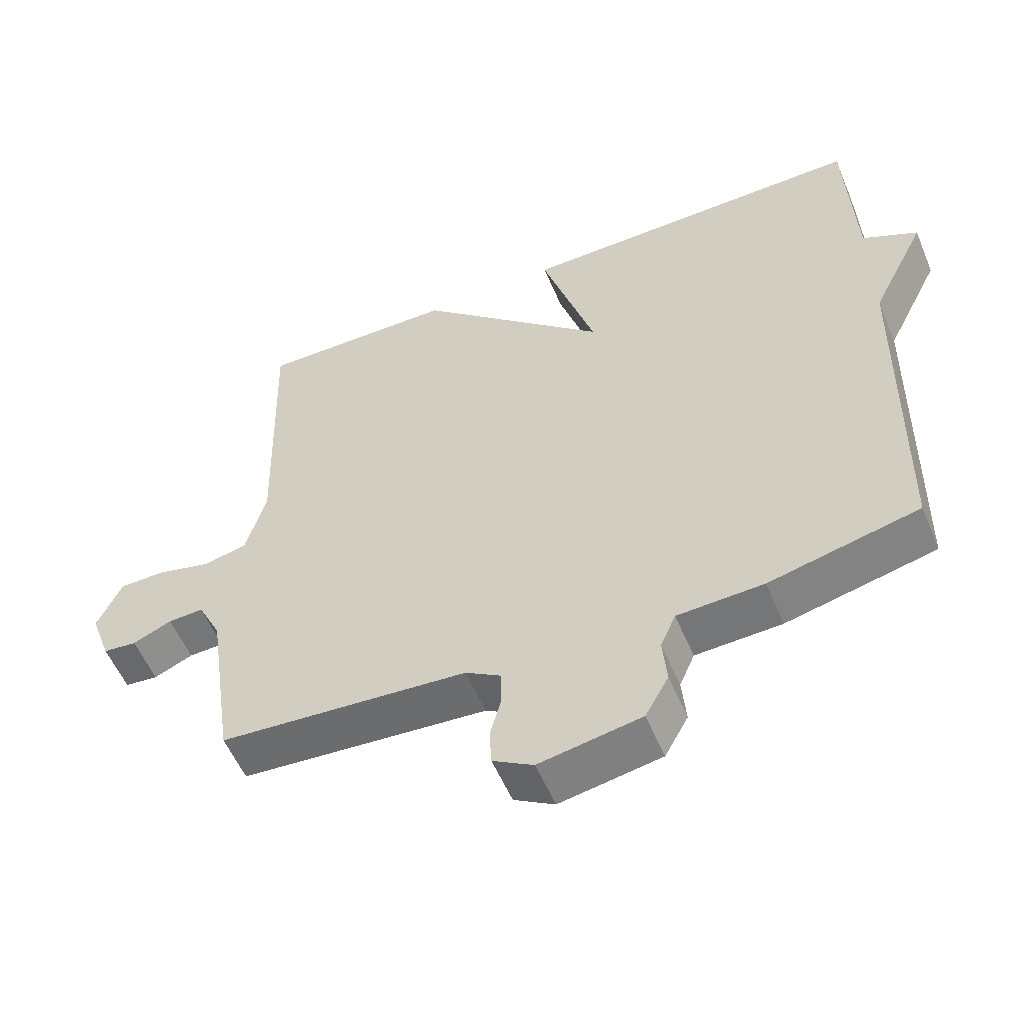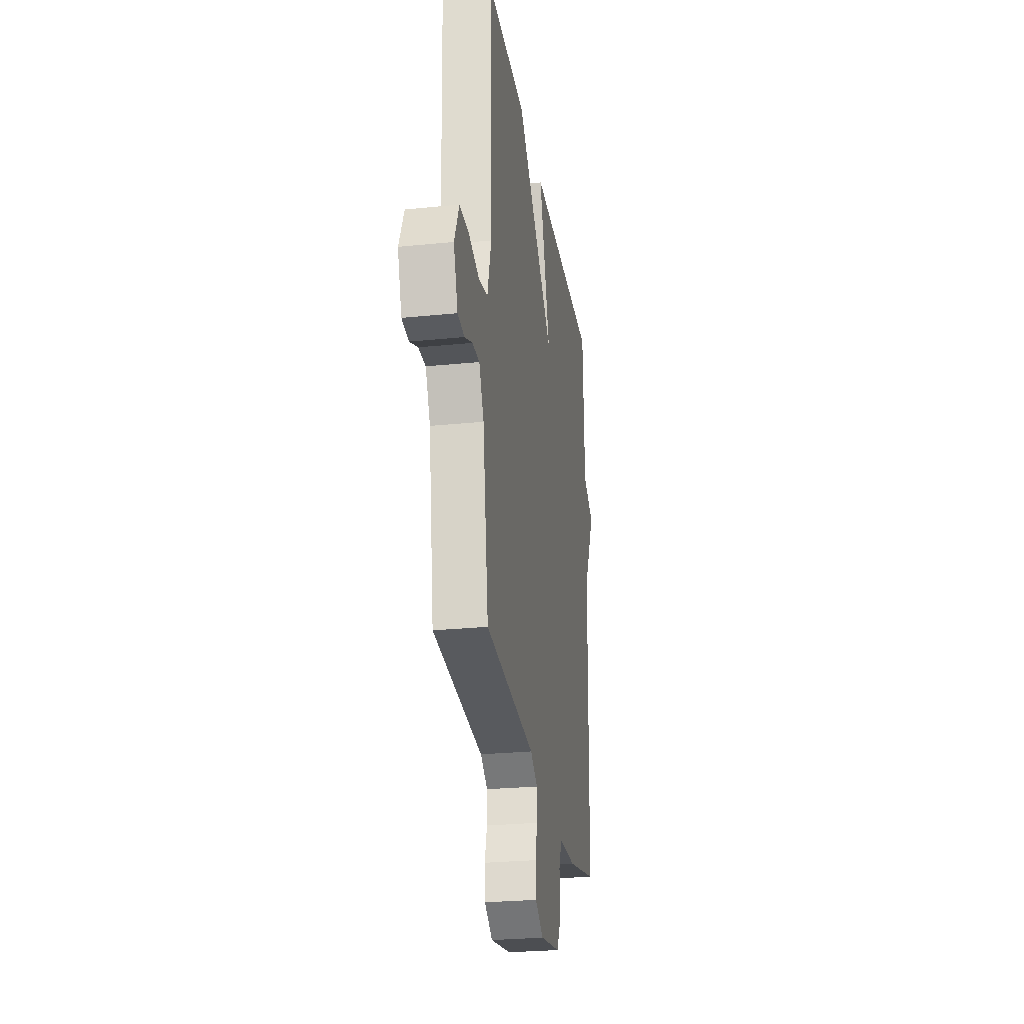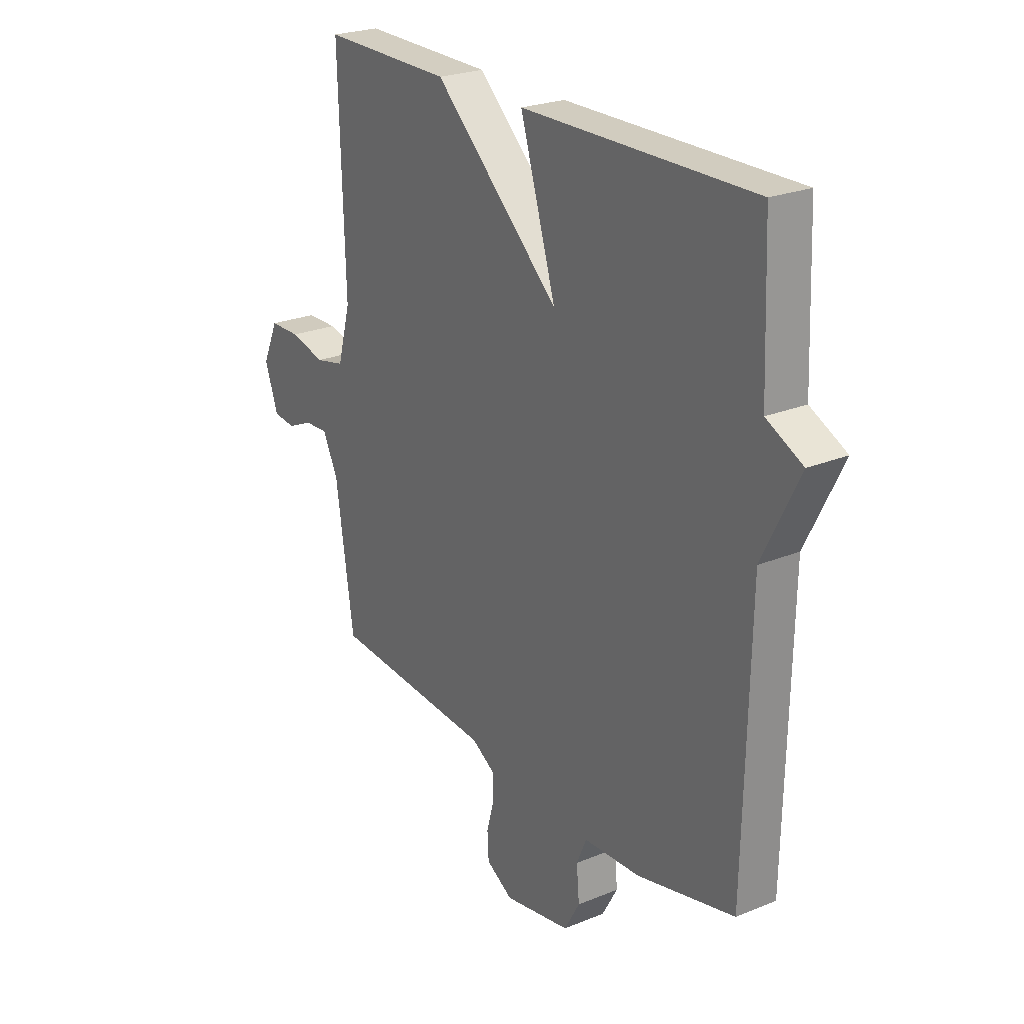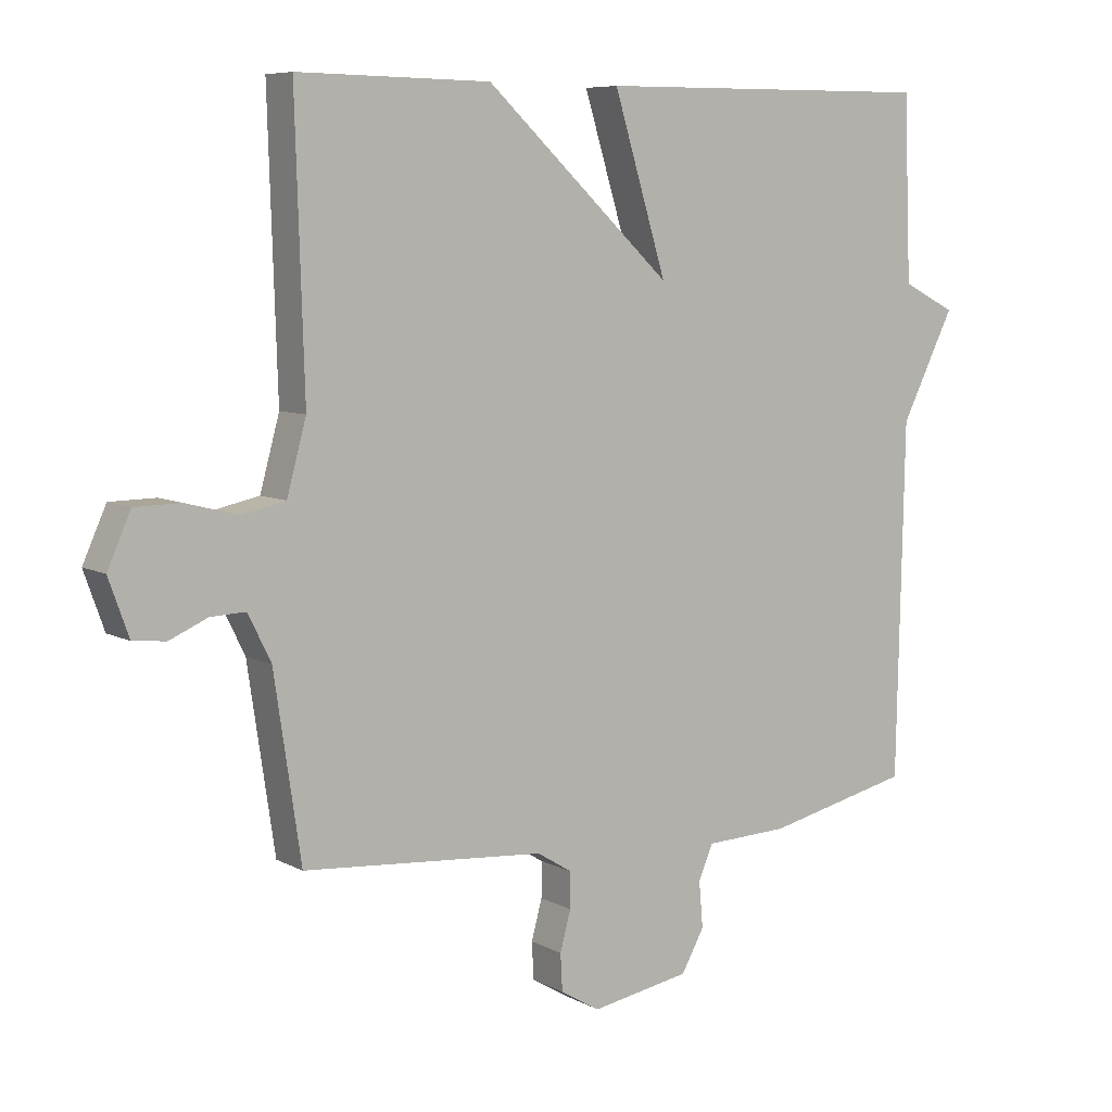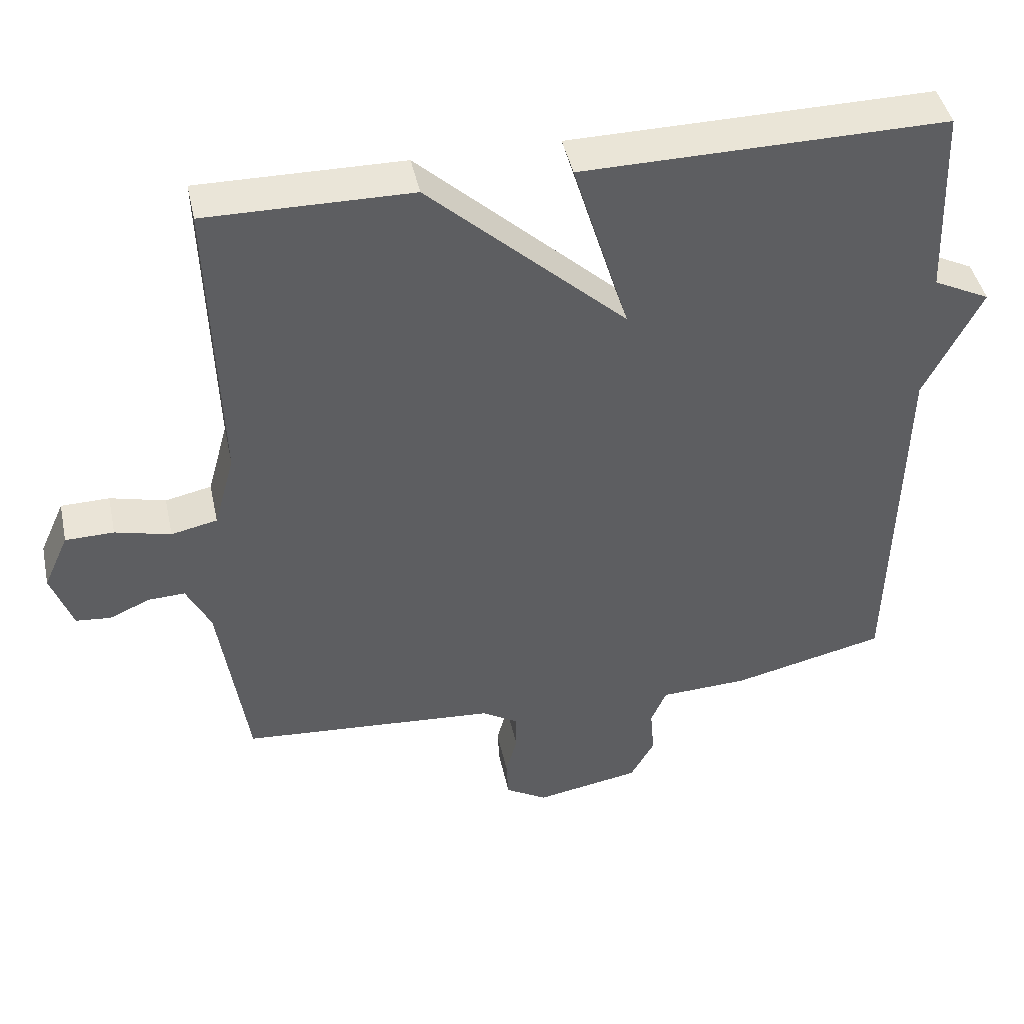
<metadata>
{"format":"obj","ext":"obj","renderer":"f3d","projection":"perspective","resolution":1024,"background":"white","views":[{"elev":-55.7,"azim":-157.3,"up":"+Z"},{"elev":-26.7,"azim":99.0,"up":"+Z"},{"elev":24.2,"azim":-124.2,"up":"+Z"},{"elev":7.4,"azim":145.5,"up":"+Z"},{"elev":44.3,"azim":167.9,"up":"+Z"}]}
</metadata>
<code>
v 0.5 0.07 -0.5
v 0.138 0.07 -0.528
v 0.086 0.07 -0.56
v 0.086 0.07 -0.613
v 0.102 0.07 -0.672
v 0.099 0.07 -0.727
v 0.04 0.07 -0.762
v -0.108 0.07 -0.736
v -0.142 0.07 -0.675
v -0.136 0.07 -0.606
v -0.158 0.07 -0.555
v -0.283 0.07 -0.55
v -0.5 0.07 -0.5
v -0.511 0.07 0.027
v -0.591 0.07 0.187
v -0.511 0.07 0.227
v -0.5 0.07 0.5
v 0.012 0.07 0.496
v -0.067 0.07 0.238
v 0.212 0.07 0.496
v 0.5 0.07 0.5
v 0.487 0.07 0.08
v 0.516 0.07 -0.026
v 0.581 0.07 -0.04
v 0.659 0.07 -0.02
v 0.727 0.07 -0.021
v 0.762 0.07 -0.099
v 0.732 0.07 -0.183
v 0.683 0.07 -0.188
v 0.626 0.07 -0.163
v 0.574 0.07 -0.161
v 0.54 0.07 -0.23
v 0.5 0 -0.5
v 0.138 0 -0.528
v 0.086 0 -0.56
v 0.086 0 -0.613
v 0.102 0 -0.672
v 0.099 0 -0.727
v 0.04 0 -0.762
v -0.108 0 -0.736
v -0.142 0 -0.675
v -0.136 0 -0.606
v -0.158 0 -0.555
v -0.283 0 -0.55
v -0.5 0 -0.5
v -0.511 0 0.027
v -0.591 0 0.187
v -0.511 0 0.227
v -0.5 0 0.5
v 0.012 0 0.496
v -0.067 0 0.238
v 0.212 0 0.496
v 0.5 0 0.5
v 0.487 0 0.08
v 0.516 0 -0.026
v 0.581 0 -0.04
v 0.659 0 -0.02
v 0.727 0 -0.021
v 0.762 0 -0.099
v 0.732 0 -0.183
v 0.683 0 -0.188
v 0.626 0 -0.163
v 0.574 0 -0.161
v 0.54 0 -0.23
f 28 29 30
f 27 28 30
f 26 27 30
f 25 26 30
f 24 25 30
f 23 24 30 31
f 19 20 21 22
f 19 22 23
f 16 17 18 19
f 23 31 32
f 19 23 32
f 16 19 32
f 15 16 32
f 14 15 32
f 13 14 32
f 12 13 32
f 11 12 32
f 8 9 10
f 7 8 10
f 6 7 10
f 5 6 10
f 4 5 10
f 3 4 10 11
f 32 1 2
f 2 3 11 32
f 62 61 60
f 62 60 59
f 62 59 58
f 62 58 57
f 62 57 56
f 63 62 56 55
f 54 53 52 51
f 55 54 51
f 51 50 49 48
f 64 63 55
f 64 55 51
f 64 51 48
f 64 48 47
f 64 47 46
f 64 46 45
f 64 45 44
f 64 44 43
f 42 41 40
f 42 40 39
f 42 39 38
f 42 38 37
f 42 37 36
f 43 42 36 35
f 34 33 64
f 64 43 35 34
f 1 33 34 2
f 2 34 35 3
f 3 35 36 4
f 4 36 37 5
f 5 37 38 6
f 6 38 39 7
f 7 39 40 8
f 8 40 41 9
f 9 41 42 10
f 10 42 43 11
f 11 43 44 12
f 12 44 45 13
f 13 45 46 14
f 14 46 47 15
f 15 47 48 16
f 16 48 49 17
f 17 49 50 18
f 18 50 51 19
f 19 51 52 20
f 20 52 53 21
f 21 53 54 22
f 22 54 55 23
f 23 55 56 24
f 24 56 57 25
f 25 57 58 26
f 26 58 59 27
f 27 59 60 28
f 28 60 61 29
f 29 61 62 30
f 30 62 63 31
f 31 63 64 32
f 32 64 33 1

</code>
